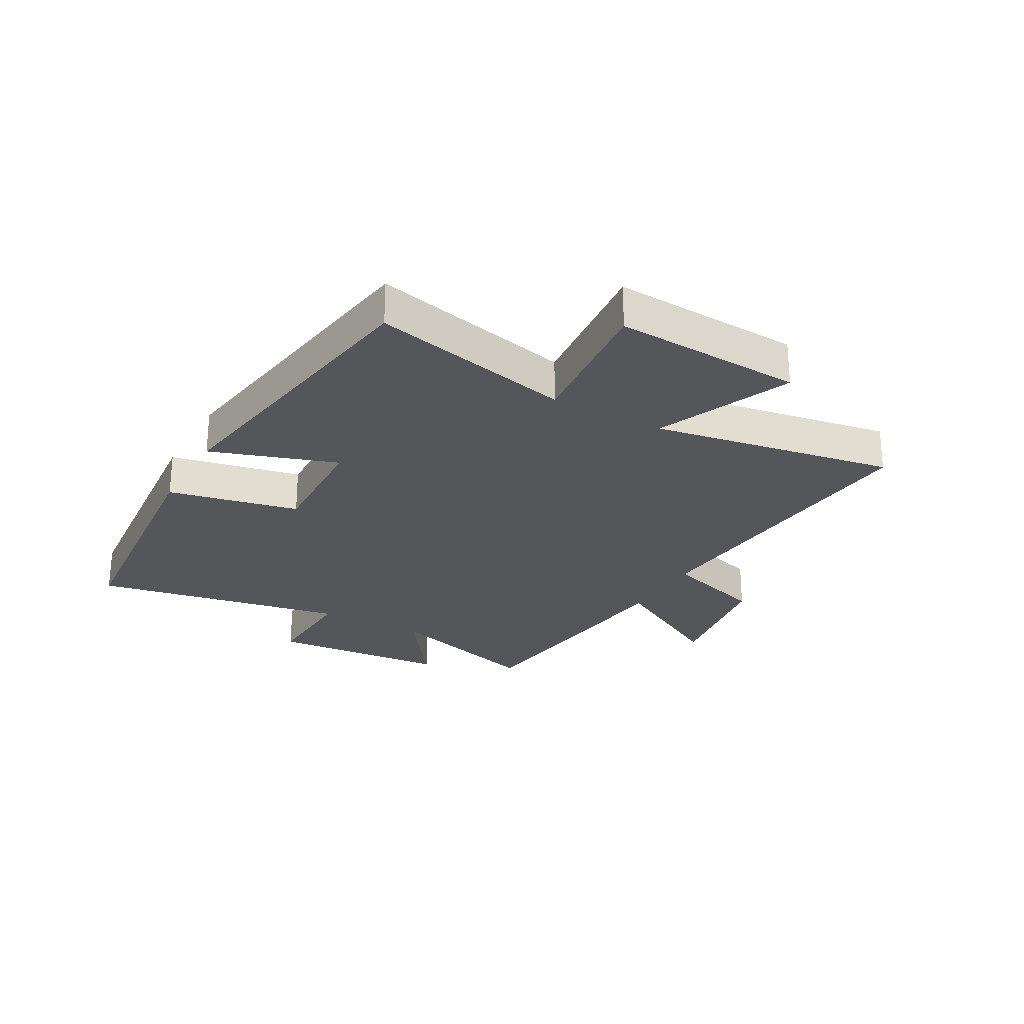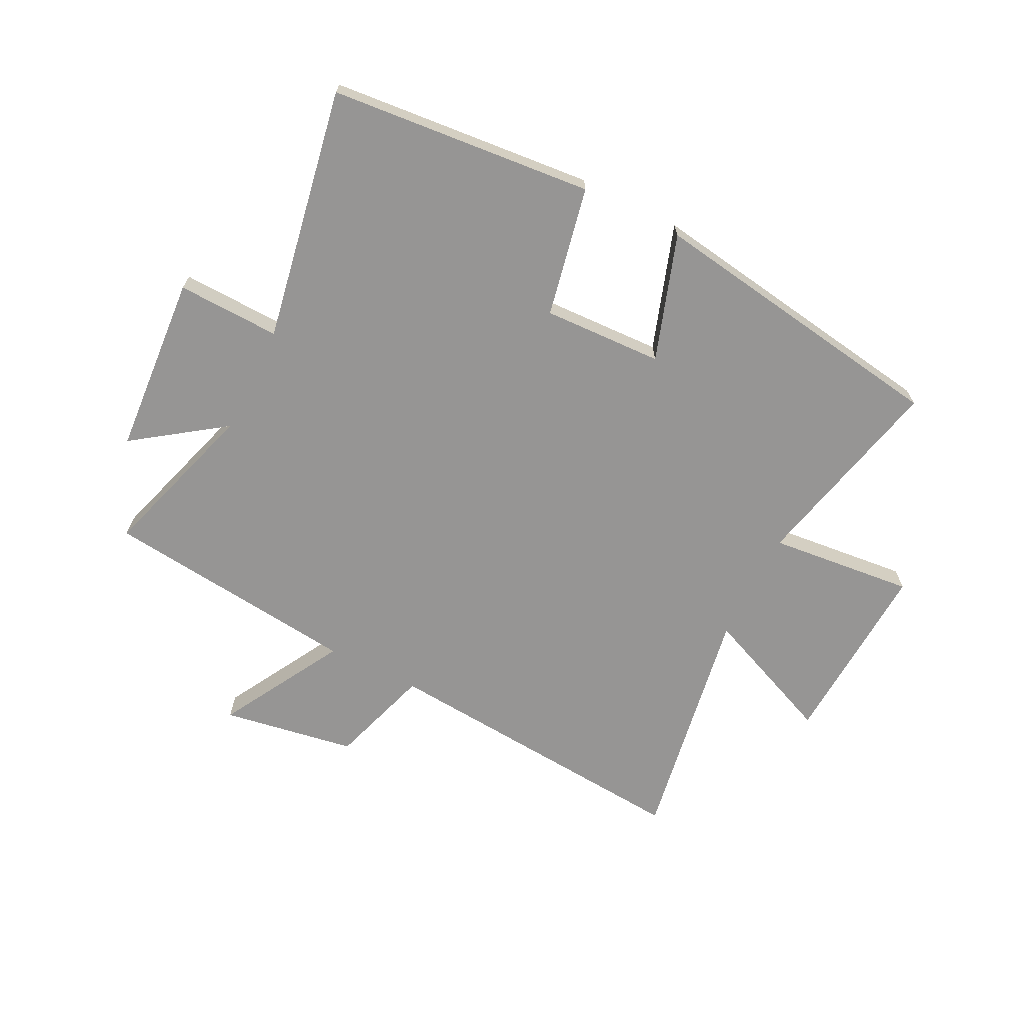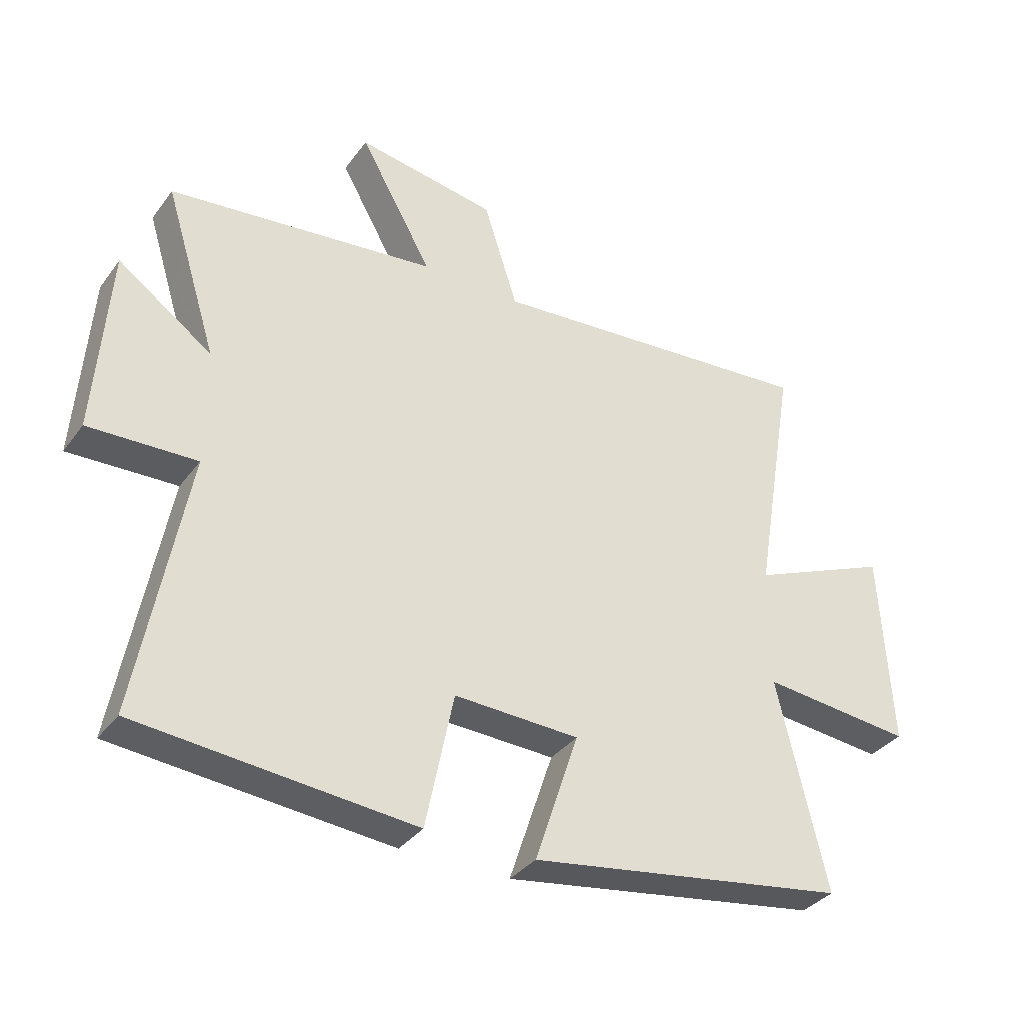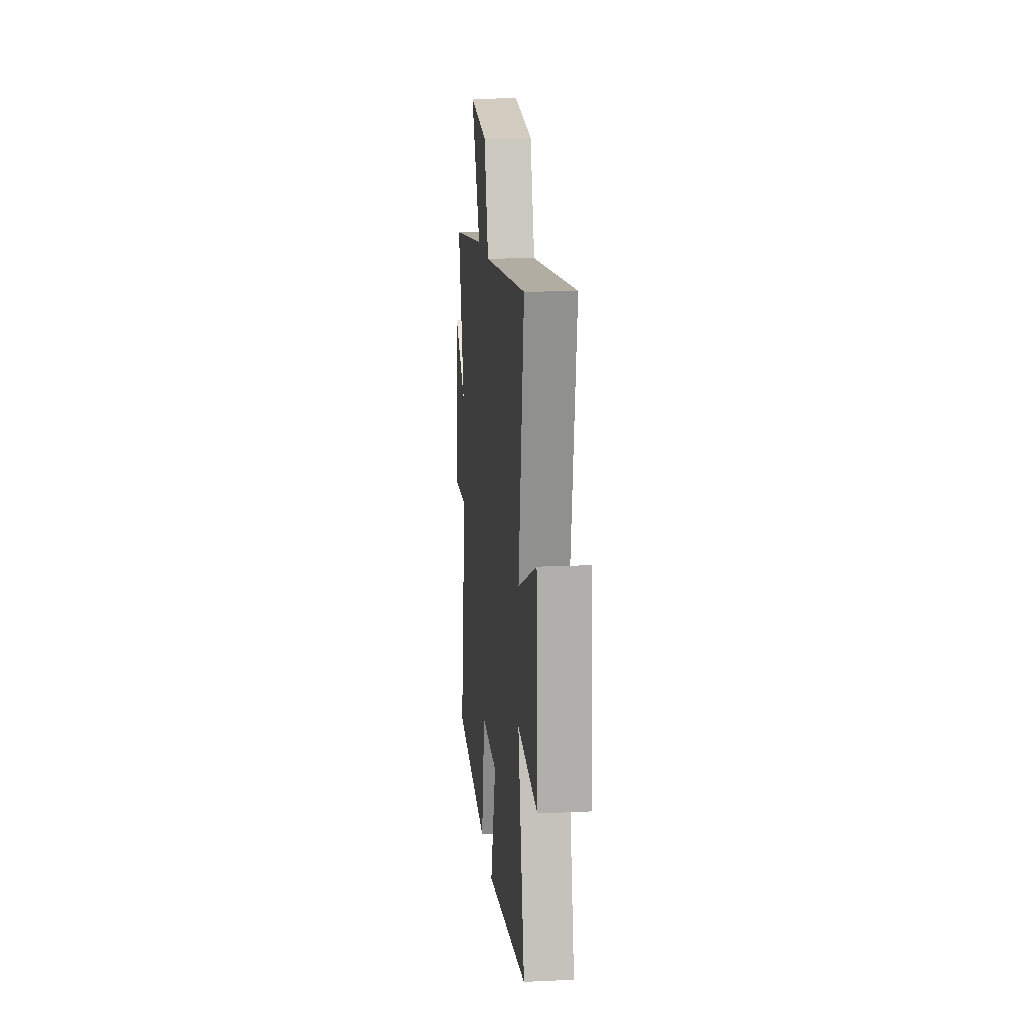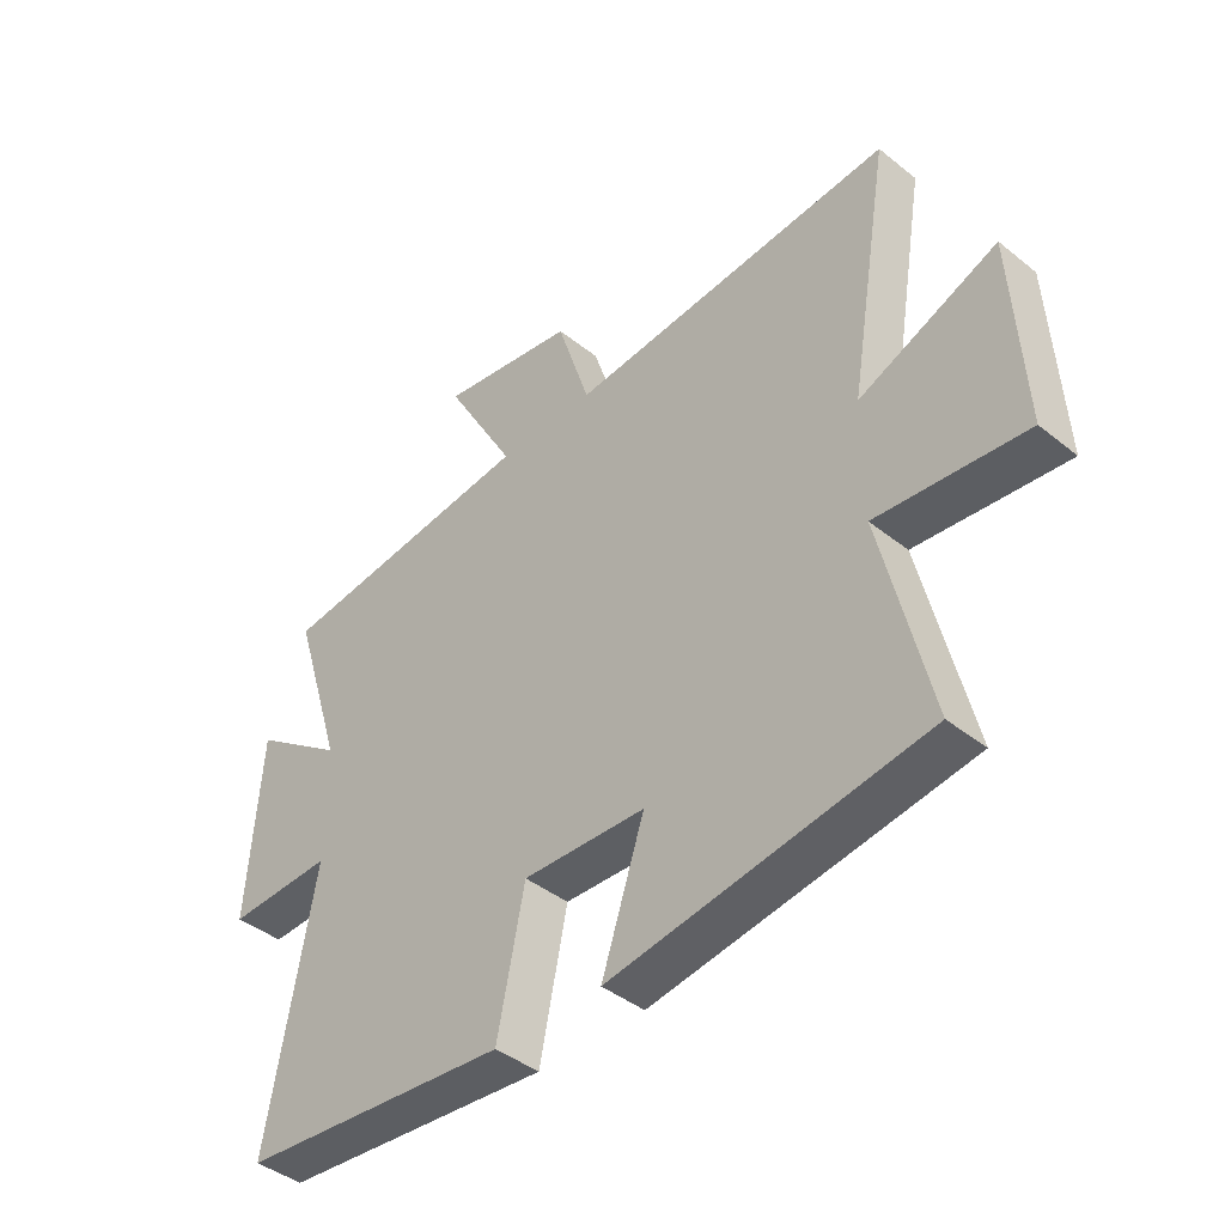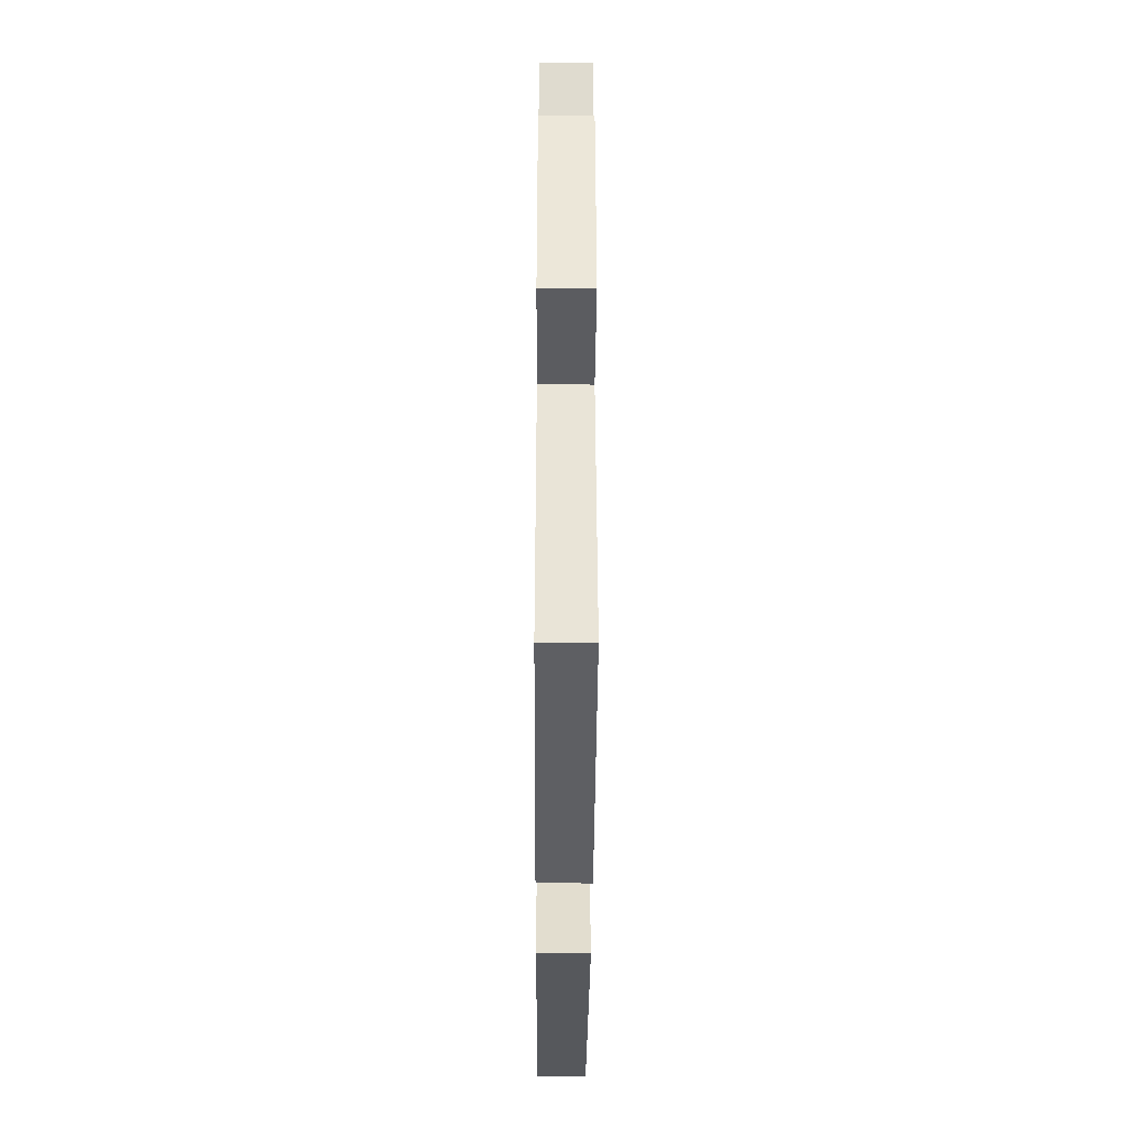
<metadata>
{"format":"obj","ext":"obj","renderer":"f3d","projection":"perspective","resolution":1024,"background":"white","views":[{"elev":-25.7,"azim":-119.2,"up":"+Y"},{"elev":-67.5,"azim":153.4,"up":"+Y"},{"elev":-35.0,"azim":148.6,"up":"+Z"},{"elev":15.3,"azim":-95.4,"up":"+Z"},{"elev":-41.9,"azim":-133.9,"up":"+Z"},{"elev":-36.7,"azim":89.7,"up":"+Z"}]}
</metadata>
<code>
v -0.57 0.07 0.545
v -0.021 0.07 0.5
v 0.035 0.07 0.675
v 0.265 0.07 0.713
v 0.145 0.07 0.5
v 0.587 0.07 0.45
v 0.5 0.07 0.171
v 0.655 0.07 0.281
v 0.677 0.07 -0.029
v 0.5 0.07 -0.023
v 0.579 0.07 -0.459
v 0.126 0.07 -0.5
v 0.08 0.07 -0.276
v -0.126 0.07 -0.284
v -0.054 0.07 -0.5
v -0.581 0.07 -0.419
v -0.5 0.07 -0.073
v -0.75 0.07 -0.098
v -0.732 0.07 0.226
v -0.5 0.07 0.129
v -0.57 0 0.545
v -0.021 0 0.5
v 0.035 0 0.675
v 0.265 0 0.713
v 0.145 0 0.5
v 0.587 0 0.45
v 0.5 0 0.171
v 0.655 0 0.281
v 0.677 0 -0.029
v 0.5 0 -0.023
v 0.579 0 -0.459
v 0.126 0 -0.5
v 0.08 0 -0.276
v -0.126 0 -0.284
v -0.054 0 -0.5
v -0.581 0 -0.419
v -0.5 0 -0.073
v -0.75 0 -0.098
v -0.732 0 0.226
v -0.5 0 0.129
f 17 18 19 20
f 14 15 16 17
f 13 14 17 20
f 10 11 12 13
f 10 13 20 1
f 7 8 9 10
f 5 6 7
f 5 7 10
f 2 3 4 5
f 2 5 10
f 1 2 10
f 40 39 38 37
f 37 36 35 34
f 40 37 34 33
f 33 32 31 30
f 21 40 33 30
f 30 29 28 27
f 27 26 25
f 30 27 25
f 25 24 23 22
f 30 25 22
f 30 22 21
f 1 21 22 2
f 2 22 23 3
f 3 23 24 4
f 4 24 25 5
f 5 25 26 6
f 6 26 27 7
f 7 27 28 8
f 8 28 29 9
f 9 29 30 10
f 10 30 31 11
f 11 31 32 12
f 12 32 33 13
f 13 33 34 14
f 14 34 35 15
f 15 35 36 16
f 16 36 37 17
f 17 37 38 18
f 18 38 39 19
f 19 39 40 20
f 20 40 21 1

</code>
